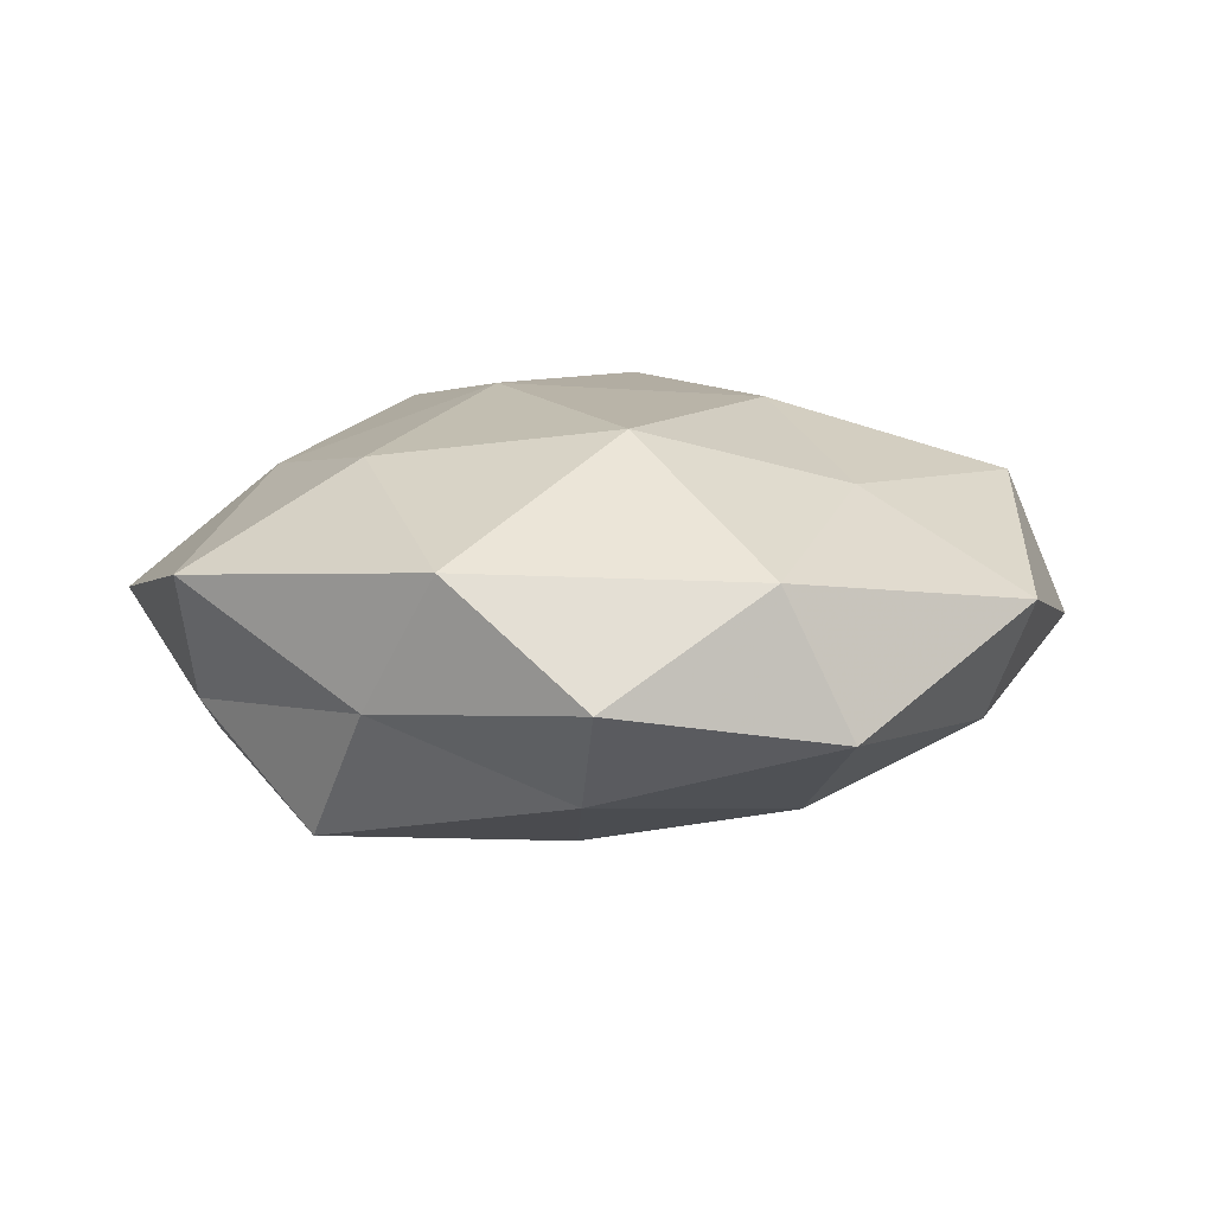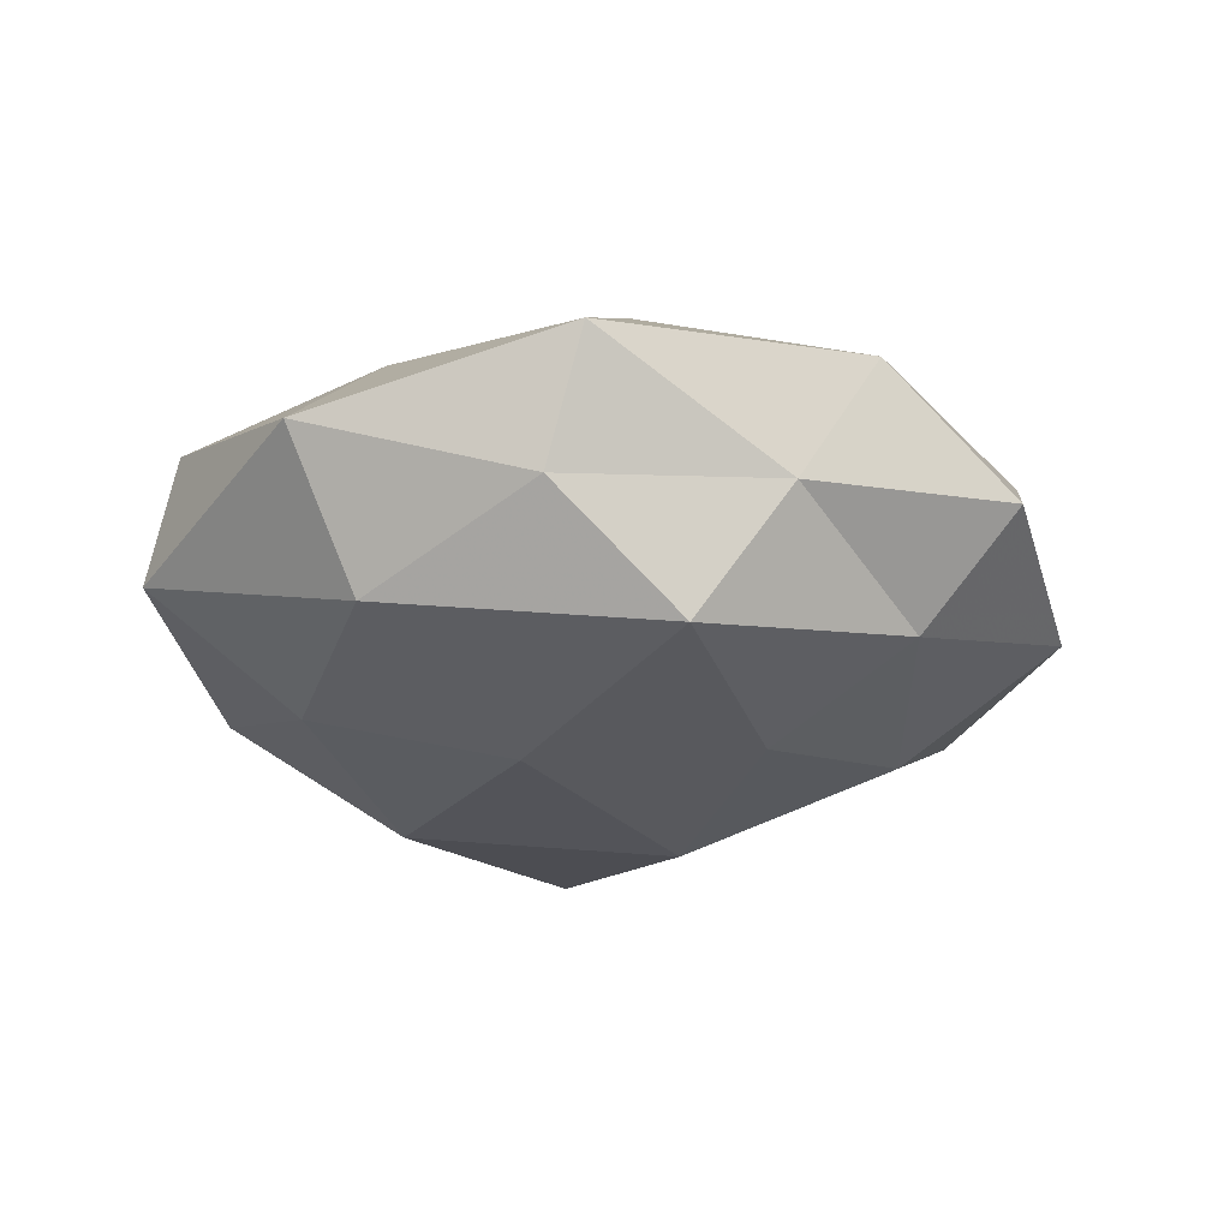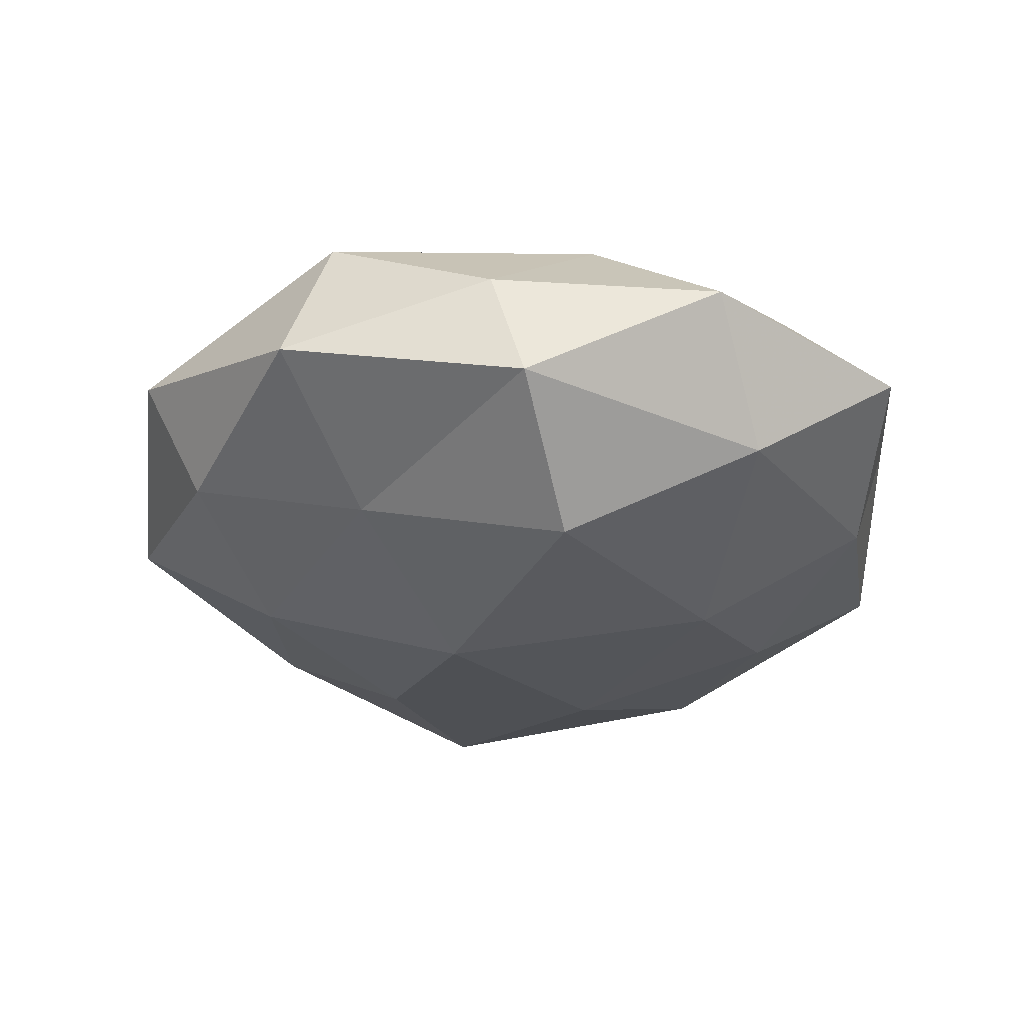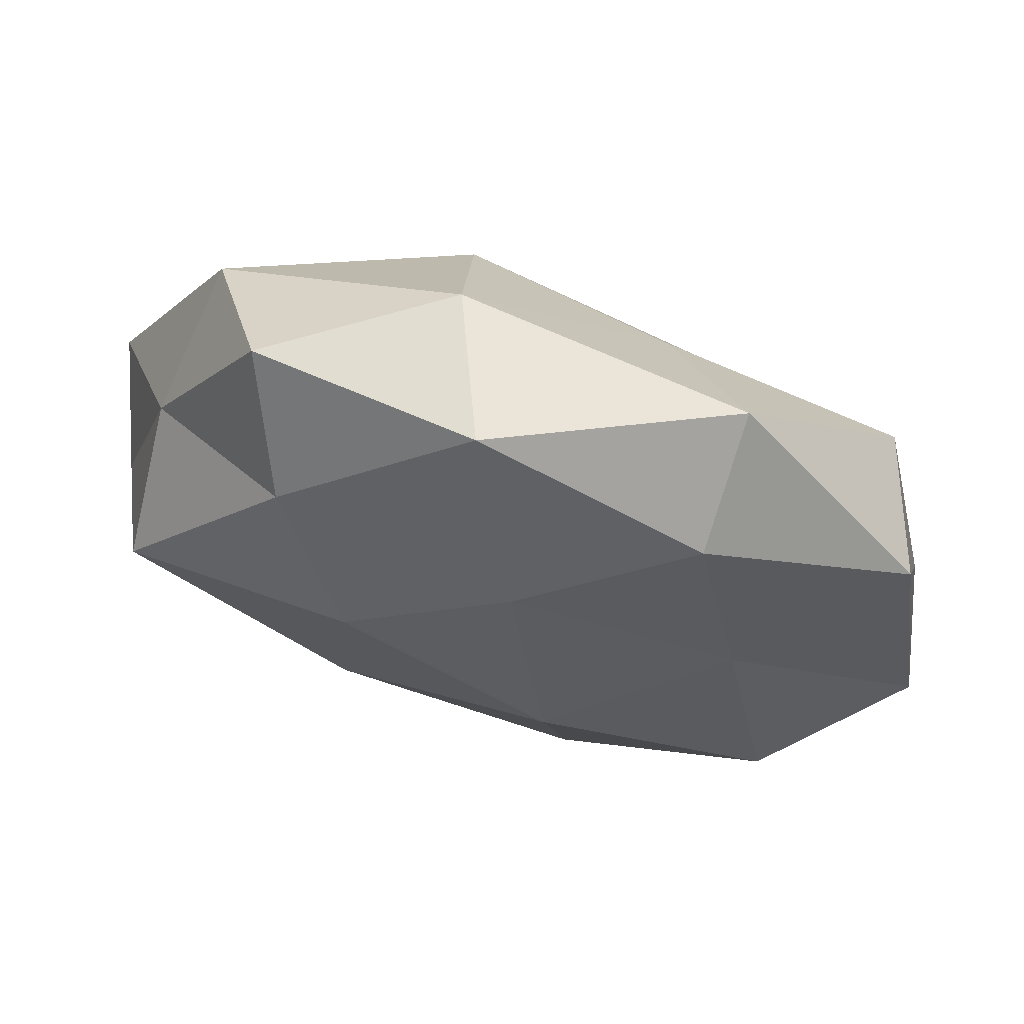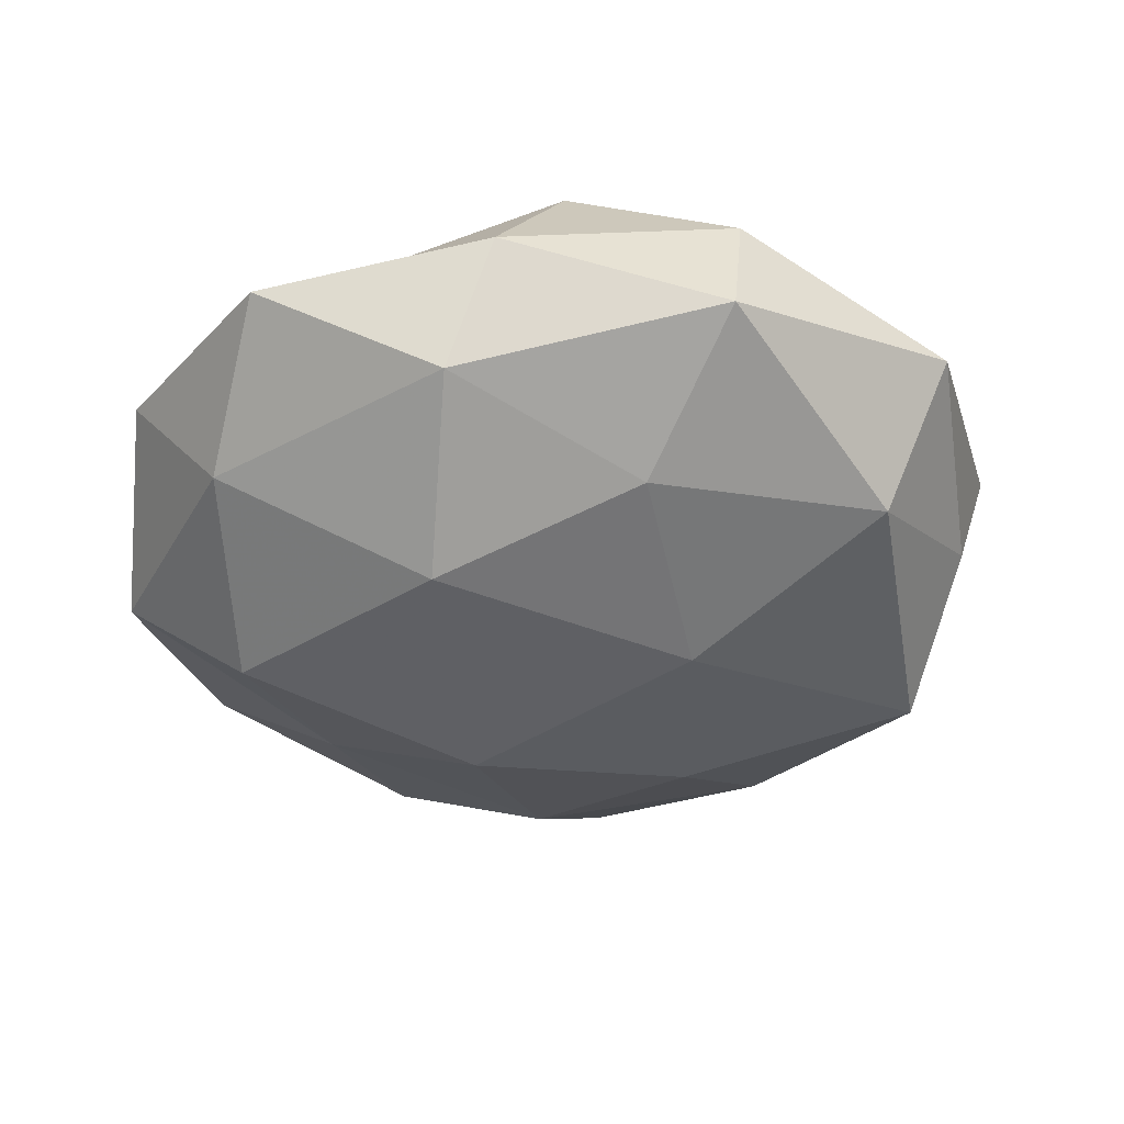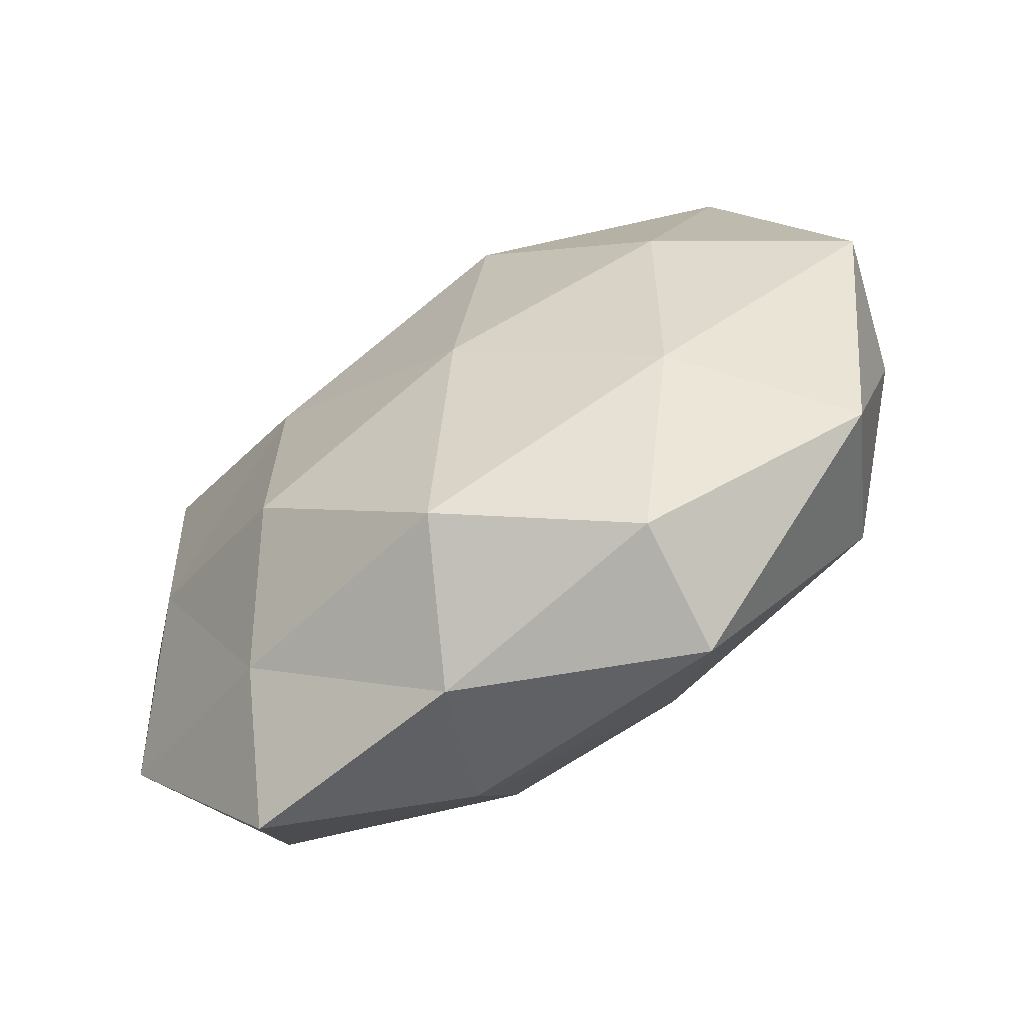
<metadata>
{"format":"obj","ext":"obj","renderer":"f3d","projection":"perspective","resolution":1024,"background":"white","views":[{"elev":11.4,"azim":147.5,"up":"+Z"},{"elev":-23.0,"azim":91.5,"up":"+Z"},{"elev":-26.2,"azim":-88.6,"up":"+Z"},{"elev":76.3,"azim":-164.7,"up":"+Y"},{"elev":-39.2,"azim":3.0,"up":"+Z"},{"elev":-65.4,"azim":32.1,"up":"+Y"}]}
</metadata>
<code>
v 0.04517 0.01101 -0.02051
v 0.01573 0.01962 -0.02367
v 0.003095 0.05528 -0.006436
v 0.02551 0.03628 -0.0143
v -0.01878 0.007826 0.02453
v -0.01881 -0.02138 0.02487
v -0.01343 -0.02407 -0.02413
v -0.03951 -0.02995 -0.01217
v -0.02697 -0.03607 0.01344
v 0.02305 -0.05045 -0.006341
v -0.03896 -0.005352 -0.02301
v 0.02433 -0.04697 0.009348
v 0.009683 0.05026 0.01099
v -0.004482 -0.05095 0.005219
v 0.05655 0.0005908 0.008742
v -0.02517 0.05119 0.005718
v 0.01237 0.02516 0.02462
v 0.04909 -0.03121 0.001443
v -0.04377 0.02443 0.01564
v -0.03325 -0.04834 0.0002979
v 0.04076 0.03211 0.01235
v 0.01227 -0.0334 -0.0183
v 0.04084 -0.02387 -0.01591
v -0.04031 -0.009568 0.01691
v 0.04481 0.0225 -0.004199
v -0.01042 -0.04577 -0.01067
v 0.03124 0.04775 -0.001019
v -0.04899 0.02995 -0.002105
v -0.01095 0.009693 -0.02765
v -0.004337 0.03586 -0.019
v -0.02431 0.04362 -0.009408
v -0.05154 -0.02511 0.003893
v -0.0314 0.02084 -0.01589
v -0.05543 -0.0006938 -0.009022
v 0.05209 -0.003768 -0.006717
v -0.0521 0.003514 0.005786
v 0.003184 -0.04169 0.02122
v 0.01703 -0.007938 -0.02518
v 0.00899 -0.009585 0.02624
v 0.03479 0.004873 0.02081
v 0.03235 -0.02279 0.01652
v -0.01376 0.0327 0.01727
f 4 1 2
f 8 11 7
f 14 10 12
f 3 16 13
f 12 10 18
f 20 14 9
f 13 17 21
f 10 23 18
f 10 22 23
f 24 6 5
f 9 6 24
f 24 5 19
f 25 1 4
f 21 15 25
f 8 7 26
f 26 10 14
f 20 8 26
f 20 26 14
f 26 7 22
f 26 22 10
f 27 4 3
f 27 3 13
f 27 13 21
f 27 25 4
f 27 21 25
f 16 28 19
f 7 11 29
f 4 2 30
f 4 30 3
f 30 2 29
f 3 31 16
f 16 31 28
f 3 30 31
f 20 32 8
f 20 9 32
f 9 24 32
f 33 29 11
f 30 29 33
f 33 28 31
f 31 30 33
f 8 34 11
f 32 34 8
f 11 34 33
f 34 28 33
f 35 15 18
f 1 35 23
f 18 23 35
f 25 35 1
f 25 15 35
f 36 24 19
f 19 28 36
f 32 24 36
f 34 36 28
f 32 36 34
f 9 37 6
f 14 37 9
f 14 12 37
f 2 1 38
f 22 7 38
f 1 23 38
f 38 23 22
f 38 29 2
f 7 29 38
f 39 5 6
f 17 5 39
f 6 37 39
f 21 40 15
f 21 17 40
f 40 17 39
f 18 41 12
f 15 41 18
f 37 12 41
f 37 41 39
f 15 40 41
f 39 41 40
f 13 16 42
f 17 42 5
f 13 42 17
f 19 5 42
f 42 16 19

</code>
